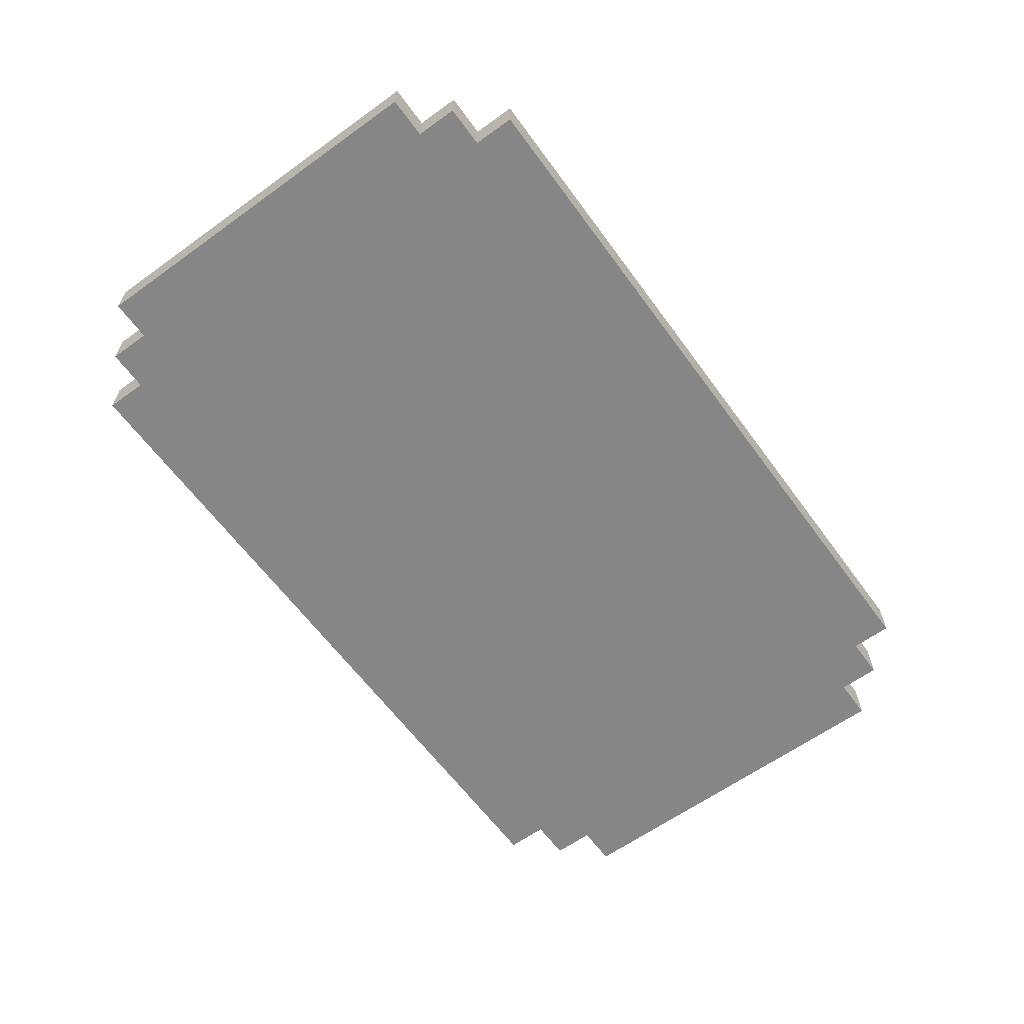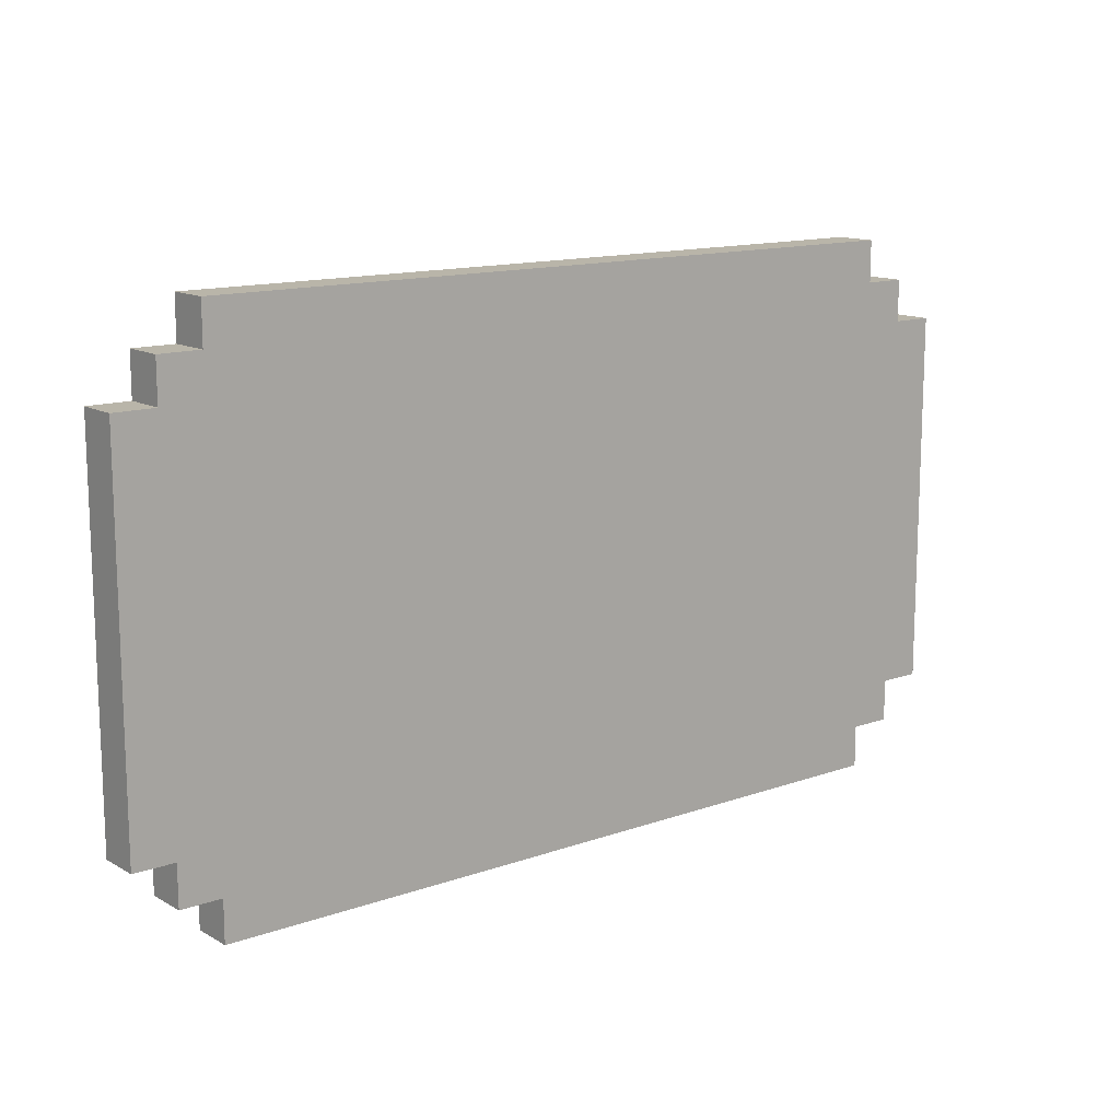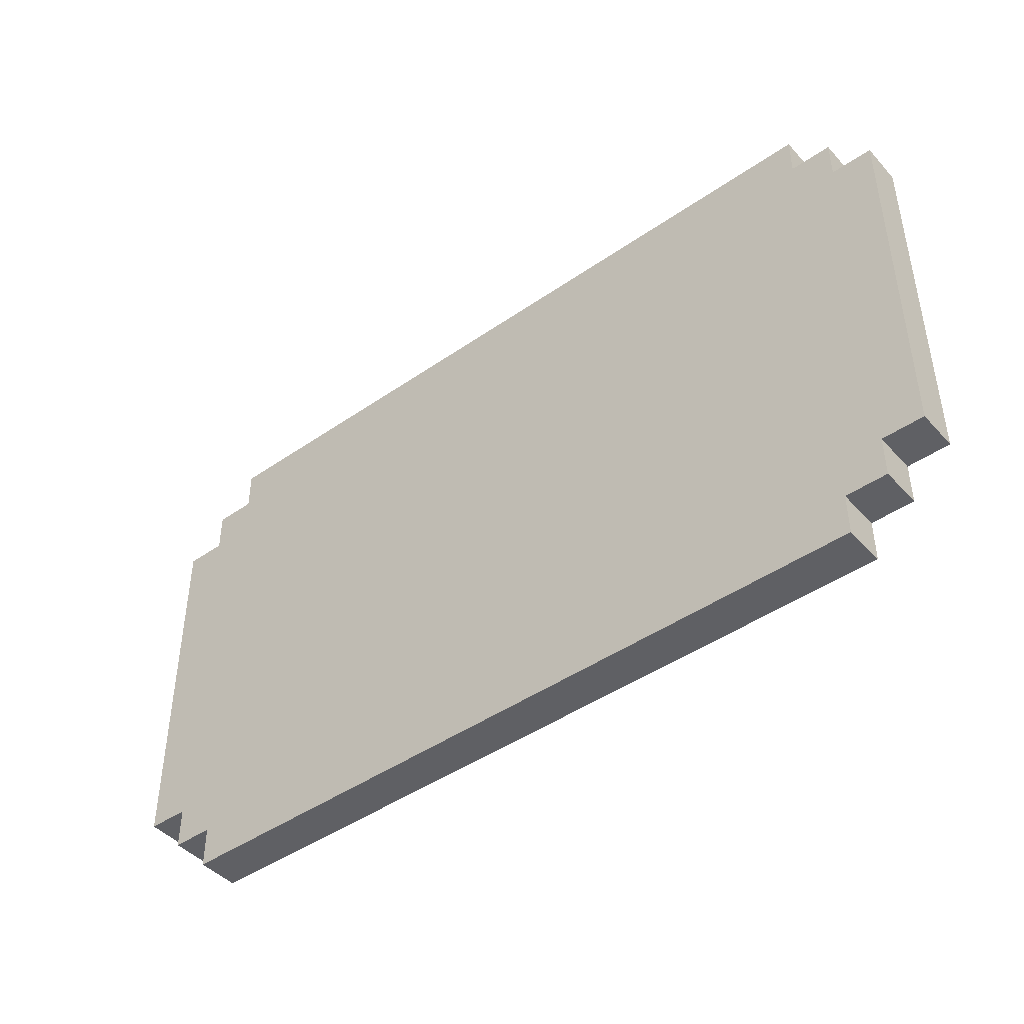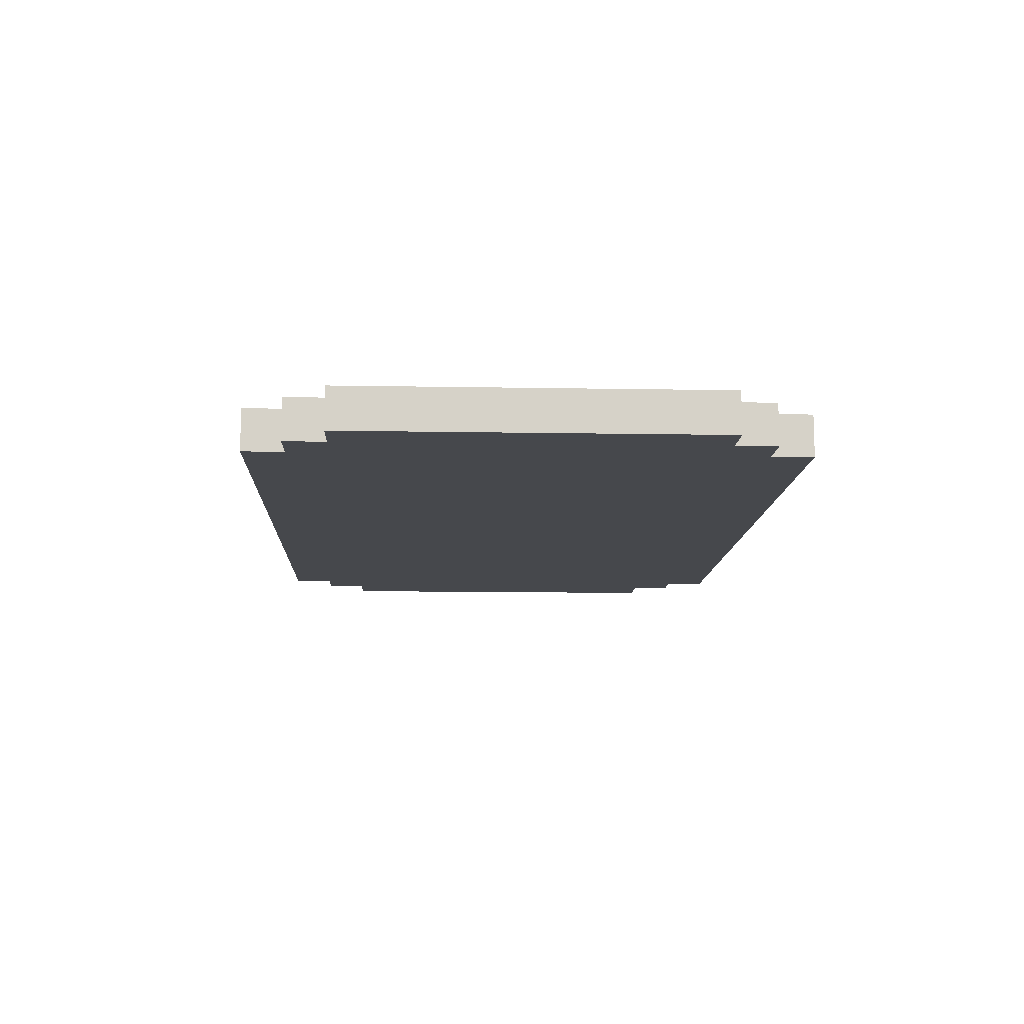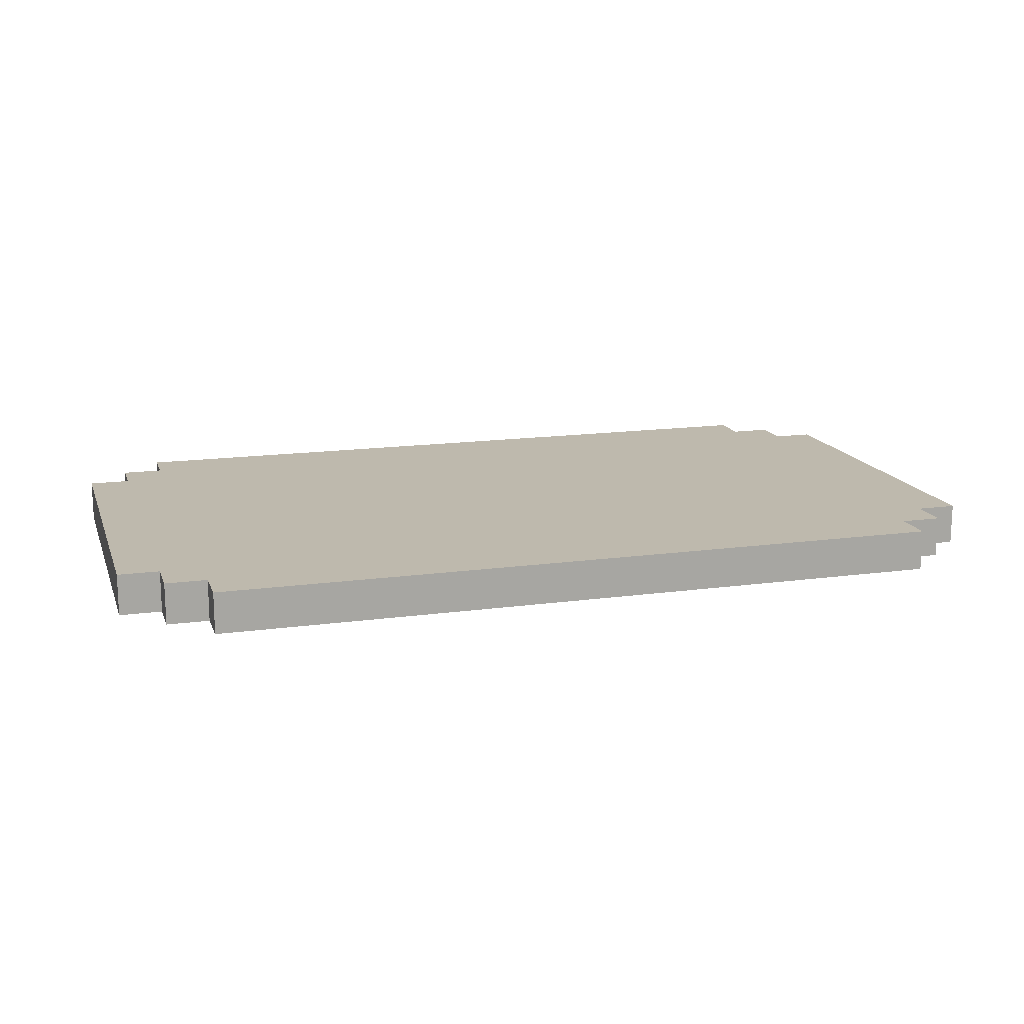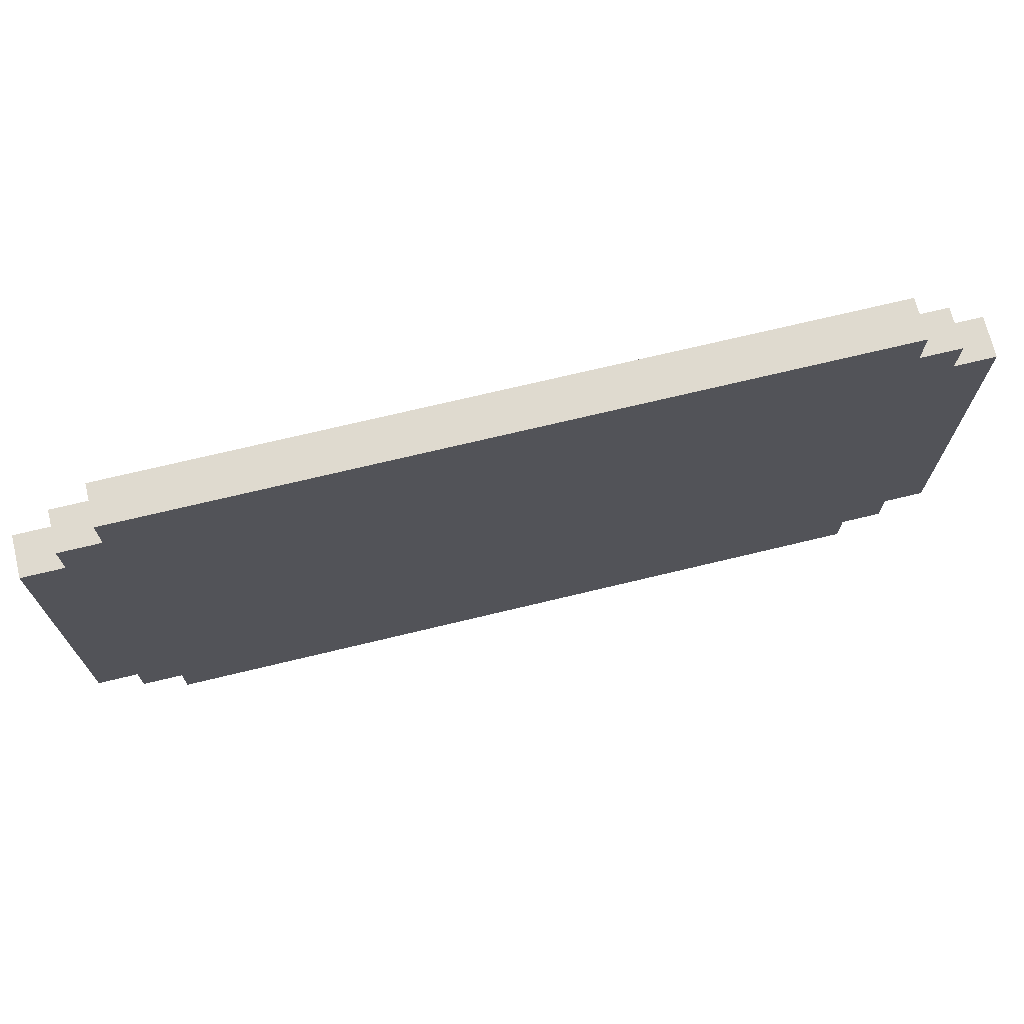
<metadata>
{"format":"obj","ext":"obj","renderer":"f3d","projection":"perspective","resolution":1024,"background":"white","views":[{"elev":-62.2,"azim":126.1,"up":"+Y"},{"elev":13.4,"azim":141.3,"up":"+Z"},{"elev":-44.5,"azim":-141.0,"up":"+Z"},{"elev":-11.5,"azim":87.5,"up":"+Y"},{"elev":15.3,"azim":-16.4,"up":"+Y"},{"elev":70.8,"azim":166.4,"up":"+Z"}]}
</metadata>
<code>
o
v 0.9 1 -1.1
v 0.9 1 -2
v 0.9 1.1 -1.1
v 0.9 1.1 -2
v 1 1 -1
v 1 1 -1.1
v 1 1 -2
v 1 1 -2.1
v 1 1.1 -1
v 1 1.1 -1.1
v 1 1.1 -2
v 1 1.1 -2.1
v 1.1 1 -0.9
v 1.1 1 -1
v 1.1 1 -2.1
v 1.1 1 -2.2
v 1.1 1.1 -0.9
v 1.1 1.1 -1
v 1.1 1.1 -2.1
v 1.1 1.1 -2.2
v 2.9 1 -0.9
v 2.9 1 -1
v 2.9 1 -2.1
v 2.9 1 -2.2
v 2.9 1.1 -0.9
v 2.9 1.1 -1
v 2.9 1.1 -2.1
v 2.9 1.1 -2.2
v 3 1 -1
v 3 1 -1.1
v 3 1 -2
v 3 1 -2.1
v 3 1.1 -1
v 3 1.1 -1.1
v 3 1.1 -2
v 3 1.1 -2.1
v 3.1 1 -1.1
v 3.1 1 -2
v 3.1 1.1 -1.1
v 3.1 1.1 -2
v 1.1 1 -0.9
v 1.1 1.1 -0.9
v 2.9 1 -0.9
v 2.9 1.1 -0.9
v 1 1 -1
v 1 1.1 -1
v 1.1 1 -1
v 1.1 1.1 -1
v 2.9 1 -1
v 2.9 1.1 -1
v 3 1 -1
v 3 1.1 -1
v 0.9 1 -1.1
v 0.9 1.1 -1.1
v 1 1 -1.1
v 1 1.1 -1.1
v 3 1 -1.1
v 3 1.1 -1.1
v 3.1 1 -1.1
v 3.1 1.1 -1.1
v 0.9 1 -2
v 0.9 1.1 -2
v 1 1 -2
v 1 1.1 -2
v 3 1 -2
v 3 1.1 -2
v 3.1 1 -2
v 3.1 1.1 -2
v 1 1 -2.1
v 1 1.1 -2.1
v 1.1 1 -2.1
v 1.1 1.1 -2.1
v 2.9 1 -2.1
v 2.9 1.1 -2.1
v 3 1 -2.1
v 3 1.1 -2.1
v 1.1 1 -2.2
v 1.1 1.1 -2.2
v 2.9 1 -2.2
v 2.9 1.1 -2.2
v 1.1 1 -0.9
v 2.9 1 -0.9
v 1 1 -1
v 1.1 1 -1
v 2.9 1 -1
v 3 1 -1
v 0.9 1 -1.1
v 1 1 -1.1
v 3 1 -1.1
v 3.1 1 -1.1
v 0.9 1 -2
v 1 1 -2
v 3 1 -2
v 3.1 1 -2
v 1 1 -2.1
v 1.1 1 -2.1
v 2.9 1 -2.1
v 3 1 -2.1
v 1.1 1 -2.2
v 2.9 1 -2.2
v 1.1 1.1 -0.9
v 2.9 1.1 -0.9
v 1 1.1 -1
v 1.1 1.1 -1
v 2.9 1.1 -1
v 3 1.1 -1
v 0.9 1.1 -1.1
v 1 1.1 -1.1
v 3 1.1 -1.1
v 3.1 1.1 -1.1
v 0.9 1.1 -2
v 1 1.1 -2
v 3 1.1 -2
v 3.1 1.1 -2
v 1 1.1 -2.1
v 1.1 1.1 -2.1
v 2.9 1.1 -2.1
v 3 1.1 -2.1
v 1.1 1.1 -2.2
v 2.9 1.1 -2.2
f 3 2 1
f 4 2 3
f 9 6 5
f 10 6 9
f 11 8 7
f 12 8 11
f 17 14 13
f 18 14 17
f 19 16 15
f 20 16 19
f 21 22 25
f 25 22 26
f 23 24 27
f 27 24 28
f 29 30 33
f 33 30 34
f 31 32 35
f 35 32 36
f 37 38 39
f 39 38 40
f 43 42 41
f 44 42 43
f 47 46 45
f 48 46 47
f 51 50 49
f 52 50 51
f 55 54 53
f 56 54 55
f 59 58 57
f 60 58 59
f 61 62 63
f 63 62 64
f 65 66 67
f 67 66 68
f 69 70 71
f 71 70 72
f 73 74 75
f 75 74 76
f 77 78 79
f 79 78 80
f 84 82 81
f 85 82 84
f 88 84 83
f 88 86 85
f 88 85 84
f 89 86 88
f 91 88 87
f 91 90 89
f 91 89 88
f 92 90 91
f 93 90 92
f 94 90 93
f 95 93 92
f 96 93 95
f 97 93 96
f 98 93 97
f 99 97 96
f 100 97 99
f 101 102 104
f 104 102 105
f 103 104 108
f 105 106 108
f 104 105 108
f 108 106 109
f 107 108 111
f 109 110 111
f 108 109 111
f 111 110 112
f 112 110 113
f 113 110 114
f 112 113 115
f 115 113 116
f 116 113 117
f 117 113 118
f 116 117 119
f 119 117 120

</code>
